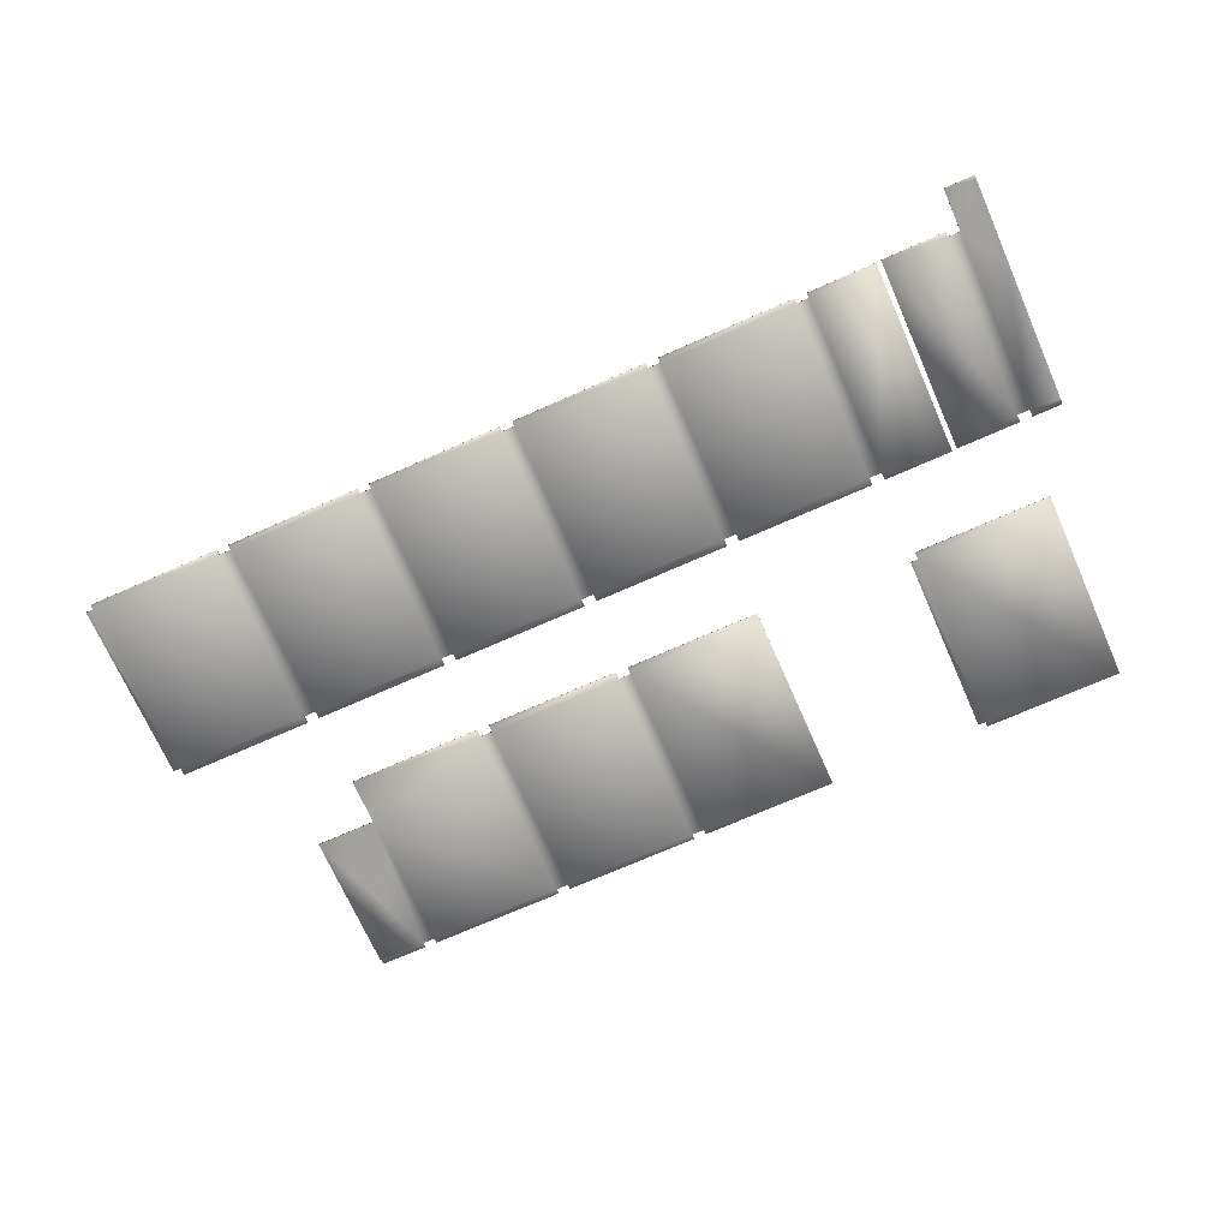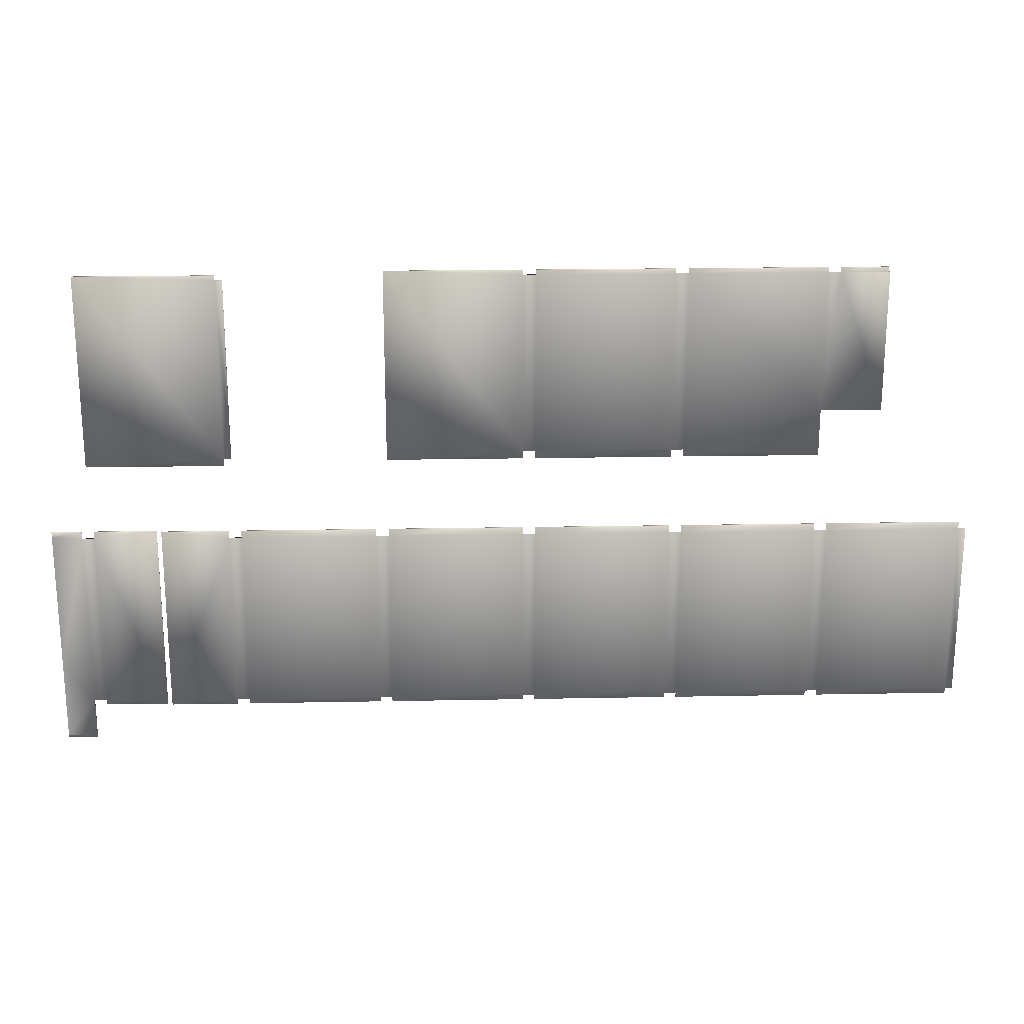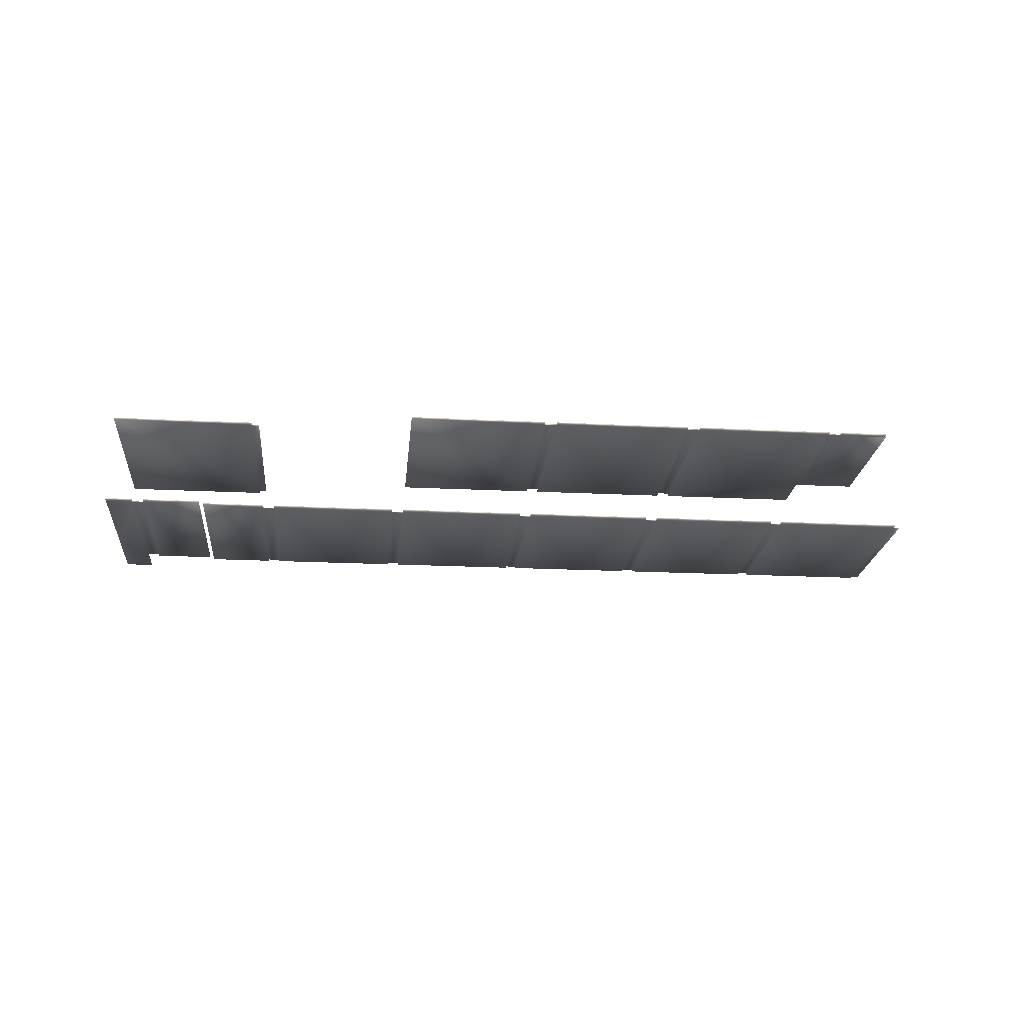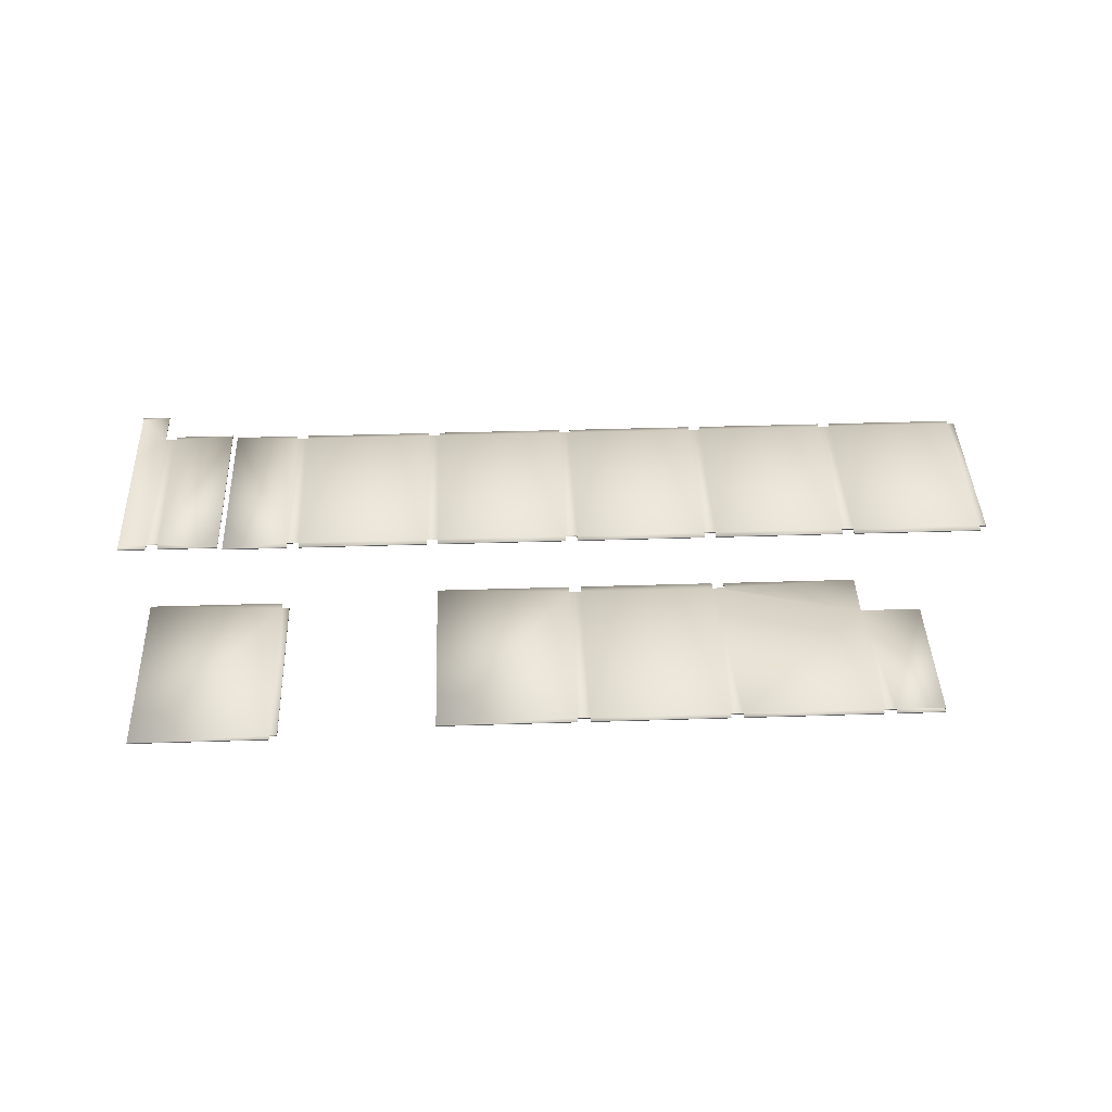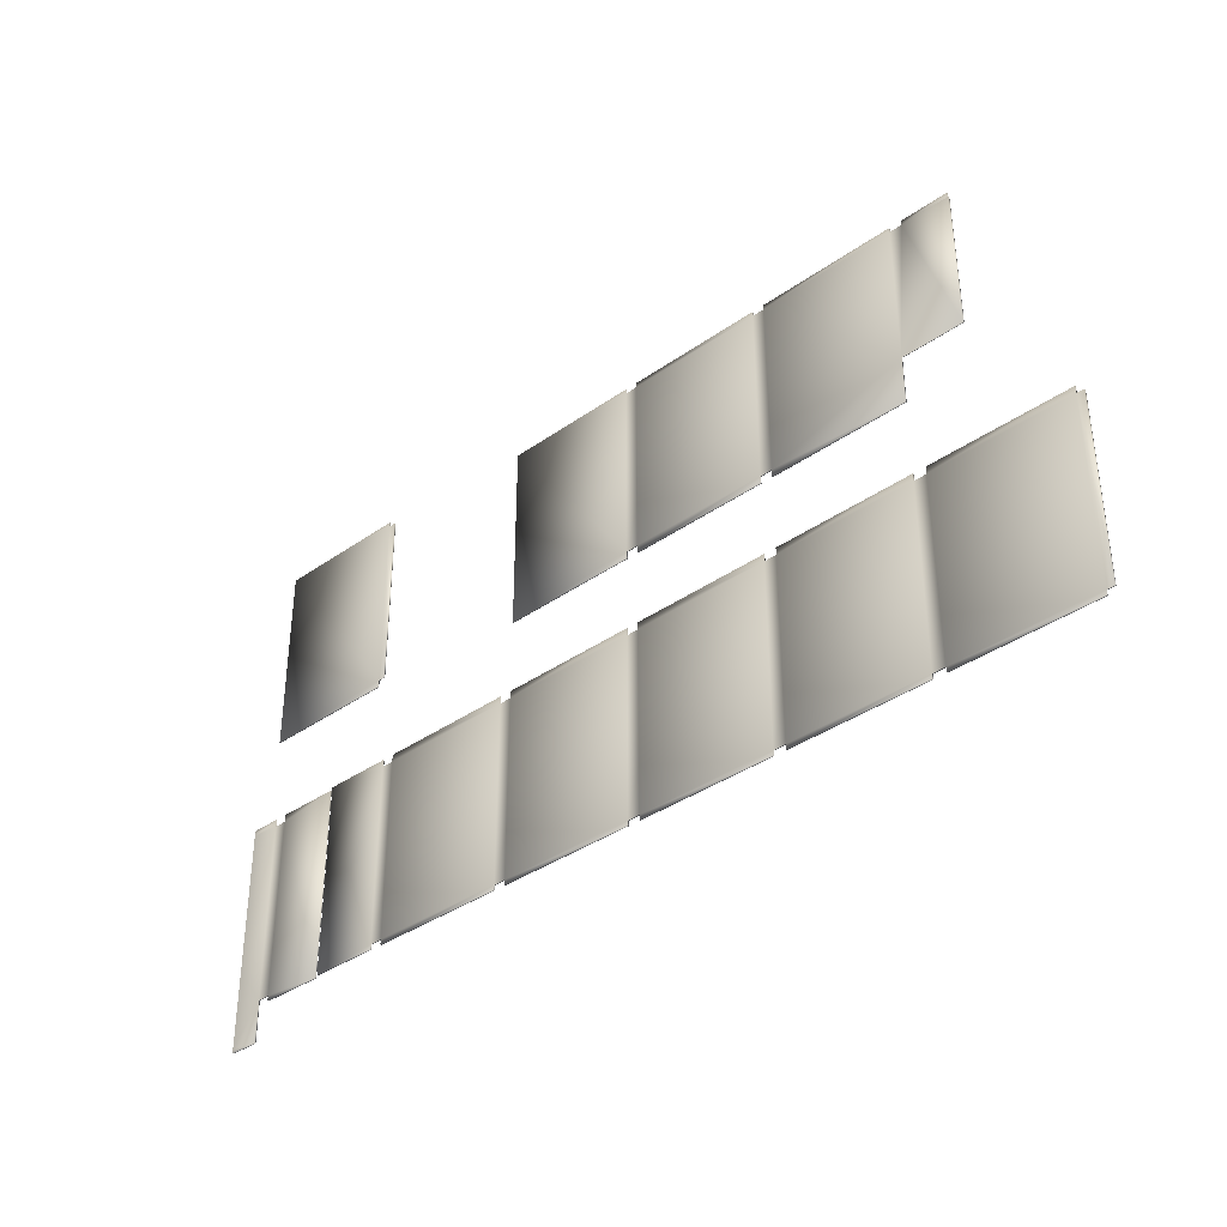
<metadata>
{"format":"obj","ext":"obj","renderer":"f3d","projection":"perspective","resolution":1024,"background":"white","views":[{"elev":-71.3,"azim":-156.1,"up":"+Y"},{"elev":20.8,"azim":-2.0,"up":"+Z"},{"elev":-20.6,"azim":-5.2,"up":"+Y"},{"elev":41.2,"azim":-2.2,"up":"+Y"},{"elev":-36.7,"azim":42.5,"up":"+Z"}]}
</metadata>
<code>
v  -516.2 698.8 165.7
v  -504.4 698.8 165.7
v  -504.4 698.8 -121.7
v  -516.2 698.8 -121.7
v  -516.2 698.8 -133.5
v  -732.7 698.8 -133.5
v  -732.7 698.8 173.6
v  -516.2 698.8 173.6
v  -732.7 696.9 -133.5
v  -516.2 696.9 -133.5
v  -516.2 696.9 -121.7
v  -732.7 696.9 173.6
v  -516.2 696.9 165.7
v  -516.2 696.9 173.6
v  -504.4 696.9 -121.7
v  -504.4 696.9 165.7
v  -752.4 722.4 -617.8
v  -752.4 722.4 -550.8
v  -632.3 722.4 -558.7
v  -732.7 722.4 -558.7
v  -732.7 722.4 -550.8
v  -732.7 722.4 -263.4
v  -752.4 722.4 -263.4
v  -752.4 722.4 -251.6
v  -732.7 722.4 -251.6
v  -632.3 722.4 -251.6
v  -732.7 720.5 -263.4
v  -632.3 720.5 -558.7
v  -632.3 720.5 -251.6
v  -732.7 720.5 -251.6
v  -752.4 720.5 -550.8
v  -752.4 720.5 -263.4
v  -732.7 720.5 -550.8
v  -752.4 720.5 -251.6
v  -752.4 720.5 -617.8
v  -732.7 720.5 -558.7
v  -800 722.4 -617.8
v  -800 722.4 -612.4
v  -800 722.4 -550.8
v  -800 722.4 -487.7
v  -800 722.4 -260.8
v  -800 722.4 -251.6
v  -800 720.5 -260.8
v  -800 720.5 -487.7
v  -800 720.5 -251.6
v  -800 720.5 -550.8
v  -800 720.5 -612.4
v  -800 720.5 -617.8
v  -280 718.5 -558.7
v  -496.5 718.5 -558.7
v  -496.5 718.5 -550.8
v  -280 718.5 -550.8
v  -260.3 718.5 -558.7
v  -260.3 718.5 -550.8
v  -43.74 718.5 -550.8
v  -43.74 718.5 -558.7
v  -516.2 718.5 -558.7
v  -624.5 718.5 -558.7
v  -516.2 718.5 -263.4
v  -516.2 718.5 -550.8
v  -496.5 718.5 -263.4
v  -280 718.5 -263.4
v  -260.3 718.5 -263.4
v  -43.74 718.5 -263.4
v  -24.06 718.5 -263.4
v  -24.06 718.5 -550.8
v  212.2 718.5 -558.7
v  212.2 718.5 -550.8
v  428.7 718.5 -550.8
v  428.7 718.5 -558.7
v  448.4 718.5 -558.7
v  448.4 718.5 -550.8
v  664.9 718.5 -550.8
v  664.9 718.5 -558.7
v  192.5 718.5 -558.7
v  -24.06 718.5 -558.7
v  192.5 718.5 -550.8
v  192.5 718.5 -263.4
v  212.2 718.5 -263.4
v  428.7 718.5 -263.4
v  448.4 718.5 -263.4
v  664.9 718.5 -263.4
v  676.7 718.5 -263.4
v  676.7 718.5 -550.8
v  -280 718.5 -251.6
v  -496.5 718.5 -251.6
v  -260.3 718.5 -251.6
v  -43.74 718.5 -251.6
v  -516.2 718.5 -251.6
v  -624.5 718.5 -251.6
v  -24.06 718.5 -251.6
v  192.5 718.5 -251.6
v  448.4 718.5 -251.6
v  664.9 718.5 -251.6
v  212.2 718.5 -251.6
v  428.7 718.5 -251.6
v  -280 716.5 -251.6
v  -496.5 716.5 -251.6
v  -496.5 716.5 -263.4
v  -280 716.5 -263.4
v  -260.3 716.5 -251.6
v  -260.3 716.5 -263.4
v  -43.74 716.5 -263.4
v  -43.74 716.5 -251.6
v  -516.2 716.5 -251.6
v  -624.5 716.5 -251.6
v  -624.5 716.5 -558.7
v  -516.2 716.5 -263.4
v  -280 716.5 -550.8
v  -260.3 716.5 -550.8
v  -496.5 716.5 -550.8
v  -43.74 716.5 -550.8
v  -24.06 716.5 -263.4
v  212.2 716.5 -251.6
v  212.2 716.5 -263.4
v  428.7 716.5 -263.4
v  428.7 716.5 -251.6
v  448.4 716.5 -251.6
v  448.4 716.5 -263.4
v  664.9 716.5 -263.4
v  664.9 716.5 -251.6
v  192.5 716.5 -251.6
v  -24.06 716.5 -251.6
v  192.5 716.5 -263.4
v  192.5 716.5 -550.8
v  212.2 716.5 -550.8
v  428.7 716.5 -550.8
v  448.4 716.5 -550.8
v  664.9 716.5 -550.8
v  676.7 716.5 -550.8
v  676.7 716.5 -263.4
v  -516.2 716.5 -550.8
v  -280 716.5 -558.7
v  -496.5 716.5 -558.7
v  -43.74 716.5 -558.7
v  -24.06 716.5 -550.8
v  -260.3 716.5 -558.7
v  -516.2 716.5 -558.7
v  -24.06 716.5 -558.7
v  192.5 716.5 -558.7
v  212.2 716.5 -558.7
v  448.4 716.5 -558.7
v  664.9 716.5 -558.7
v  428.7 716.5 -558.7
v  -260.3 718.5 173.6
v  -43.74 718.5 173.6
v  -43.74 718.5 165.7
v  -43.74 718.5 -121.7
v  -24.06 718.5 173.6
v  192.5 718.5 173.6
v  192.5 718.5 165.7
v  -24.06 718.5 165.7
v  212.2 718.5 165.7
v  192.5 718.5 -121.7
v  -24.06 718.5 -121.7
v  -260.3 718.5 -133.5
v  -43.74 718.5 -133.5
v  192.5 718.5 -133.5
v  -24.06 718.5 -133.5
v  428.7 718.5 165.7
v  212.2 718.5 173.6
v  428.7 718.5 173.6
v  448.4 718.5 173.6
v  523.2 718.5 173.6
v  523.2 718.5 165.7
v  448.4 718.5 165.7
v  525.2 718.5 165.7
v  525.2 718.5 -58.7
v  212.2 718.5 -133.5
v  212.2 718.5 -121.7
v  428.7 718.5 -58.7
v  428.7 718.5 -133.5
v  523.2 716.5 165.7
v  523.2 716.5 173.6
v  448.4 716.5 173.6
v  448.4 716.5 165.7
v  525.2 716.5 -58.7
v  525.2 716.5 165.7
v  428.7 716.5 165.7
v  428.7 716.5 173.6
v  212.2 716.5 173.6
v  212.2 716.5 165.7
v  428.7 716.5 -58.7
v  212.2 716.5 -121.7
v  212.2 716.5 -133.5
v  428.7 716.5 -133.5
v  192.5 716.5 165.7
v  192.5 716.5 -121.7
v  192.5 716.5 173.6
v  -24.06 716.5 173.6
v  -24.06 716.5 165.7
v  -24.06 716.5 -121.7
v  -43.74 716.5 173.6
v  -260.3 716.5 173.6
v  -43.74 716.5 -121.7
v  -43.74 716.5 165.7
v  192.5 716.5 -133.5
v  -24.06 716.5 -133.5
v  -260.3 716.5 -133.5
v  -43.74 716.5 -133.5
g _____________________50_x_150_____226915_
f 2 3 4
f 4 1 2
f 4 5 6
f 6 7 4
f 7 8 1
f 1 4 7
f 9 10 11
f 11 12 9
f 13 14 12
f 12 11 13
f 15 16 13
f 13 11 15
f 5 10 9
f 9 6 5
f 6 9 12
f 12 7 6
f 7 12 14
f 14 8 7
f 8 14 13
f 13 1 8
f 1 13 16
f 16 2 1
f 2 16 15
f 15 3 2
f 3 15 11
f 11 4 3
f 4 11 10
f 10 5 4
f 38 39 18
f 18 17 38
f 21 22 19
f 19 20 21
f 22 21 18
f 18 23 22
f 40 41 23
f 23 18 40
f 41 42 24
f 24 23 41
f 26 19 22
f 22 25 26
f 27 28 29
f 29 30 27
f 32 31 33
f 33 27 32
f 34 45 43
f 43 32 34
f 31 46 47
f 47 35 31
f 28 27 33
f 33 36 28
f 42 45 34
f 34 24 42
f 24 34 32
f 32 23 24
f 23 32 27
f 27 22 23
f 22 27 30
f 30 25 22
f 25 30 29
f 29 26 25
f 26 29 28
f 28 19 26
f 19 28 36
f 36 20 19
f 20 36 33
f 33 21 20
f 21 33 31
f 31 18 21
f 18 31 35
f 35 17 18
f 38 17 37
f 40 18 39
f 44 31 32
f 32 43 44
f 46 31 44
f 48 35 47
f 17 35 48
f 48 37 17
f 50 51 52
f 52 49 50
f 54 55 56
f 56 53 54
f 60 57 58
f 58 59 60
f 52 61 62
f 62 54 52
f 51 59 61
f 61 52 51
f 64 55 54
f 54 63 64
f 64 65 66
f 66 55 64
f 68 69 70
f 70 67 68
f 72 73 74
f 74 71 72
f 76 66 77
f 77 75 76
f 77 78 79
f 79 68 77
f 68 79 80
f 80 69 68
f 81 82 72
f 72 69 81
f 73 72 82
f 82 83 73
f 83 84 73
f 78 77 66
f 66 65 78
f 59 51 60
f 62 63 54
f 62 61 86
f 86 85 62
f 87 88 64
f 64 63 87
f 59 58 90
f 90 89 59
f 65 91 92
f 92 78 65
f 81 93 94
f 94 82 81
f 69 80 81
f 95 96 80
f 80 79 95
f 98 99 100
f 100 97 98
f 102 103 104
f 104 101 102
f 106 107 108
f 108 105 106
f 100 109 110
f 110 102 100
f 111 109 100
f 100 99 111
f 103 102 112
f 112 113 103
f 115 116 117
f 117 114 115
f 119 120 121
f 121 118 119
f 123 113 124
f 124 122 123
f 125 115 124
f 124 113 125
f 115 125 126
f 126 116 115
f 128 119 116
f 116 127 128
f 119 128 129
f 129 120 119
f 130 131 120
f 120 129 130
f 99 108 132
f 132 111 99
f 109 111 134
f 134 133 109
f 112 102 110
f 110 135 112
f 113 112 136
f 136 125 113
f 110 137 135
f 107 138 132
f 132 108 107
f 136 139 140
f 140 125 136
f 126 141 127
f 127 116 126
f 128 142 143
f 143 129 128
f 141 144 127
f 50 134 111
f 111 51 50
f 51 111 132
f 132 60 51
f 60 132 138
f 138 57 60
f 57 138 107
f 107 58 57
f 58 107 106
f 106 90 58
f 90 106 105
f 105 89 90
f 89 105 108
f 108 59 89
f 59 108 99
f 99 61 59
f 61 99 98
f 98 86 61
f 86 98 97
f 97 85 86
f 85 97 100
f 100 62 85
f 62 100 102
f 102 63 62
f 63 102 101
f 101 87 63
f 87 101 104
f 104 88 87
f 88 104 103
f 103 64 88
f 64 103 113
f 113 65 64
f 65 113 123
f 123 91 65
f 91 123 122
f 122 92 91
f 92 122 124
f 124 78 92
f 78 124 115
f 115 79 78
f 79 115 114
f 114 95 79
f 95 114 117
f 117 96 95
f 96 117 116
f 116 80 96
f 80 116 119
f 119 81 80
f 81 119 118
f 118 93 81
f 93 118 121
f 121 94 93
f 94 121 120
f 120 82 94
f 82 120 131
f 131 83 82
f 83 131 130
f 130 84 83
f 84 130 129
f 129 73 84
f 73 129 143
f 143 74 73
f 74 143 142
f 142 71 74
f 71 142 128
f 128 72 71
f 72 128 127
f 127 69 72
f 69 127 144
f 144 70 69
f 70 144 141
f 141 67 70
f 67 141 126
f 126 68 67
f 68 126 125
f 125 77 68
f 77 125 140
f 140 75 77
f 75 140 139
f 139 76 75
f 76 139 136
f 136 66 76
f 66 136 112
f 112 55 66
f 55 112 135
f 135 56 55
f 56 135 137
f 137 53 56
f 53 137 110
f 110 54 53
f 54 110 109
f 109 52 54
f 52 109 133
f 133 49 52
f 49 133 134
f 134 50 49
f 147 148 145
f 145 146 147
f 150 151 152
f 152 149 150
f 154 152 151
f 151 153 154
f 152 155 148
f 148 147 152
f 156 145 148
f 148 157 156
f 155 152 154
f 154 158 155
f 158 159 155
f 153 161 162
f 162 160 153
f 164 165 166
f 166 163 164
f 166 165 167
f 167 168 166
f 170 171 172
f 172 169 170
f 171 170 154
f 154 153 171
f 166 168 171
f 171 160 166
f 160 171 153
f 174 175 176
f 176 173 174
f 178 173 176
f 176 177 178
f 180 181 182
f 182 179 180
f 183 177 176
f 176 179 183
f 183 179 182
f 182 184 183
f 186 183 184
f 184 185 186
f 187 188 184
f 184 182 187
f 190 191 187
f 187 189 190
f 191 192 188
f 188 187 191
f 196 193 194
f 194 195 196
f 196 195 192
f 192 191 196
f 188 192 198
f 198 197 188
f 199 200 195
f 195 194 199
f 145 194 193
f 193 146 145
f 146 193 196
f 196 147 146
f 147 196 191
f 191 152 147
f 152 191 190
f 190 149 152
f 149 190 189
f 189 150 149
f 150 189 187
f 187 151 150
f 151 187 182
f 182 153 151
f 153 182 181
f 181 161 153
f 161 181 180
f 180 162 161
f 162 180 179
f 179 160 162
f 160 179 176
f 176 166 160
f 166 176 175
f 175 163 166
f 163 175 174
f 174 164 163
f 164 174 173
f 173 165 164
f 165 173 178
f 178 167 165
f 167 178 177
f 177 168 167
f 168 177 183
f 183 171 168
f 171 183 186
f 186 172 171
f 172 186 185
f 185 169 172
f 169 185 184
f 184 170 169
f 170 184 188
f 188 154 170
f 154 188 197
f 197 158 154
f 158 197 198
f 198 159 158
f 159 198 192
f 192 155 159
f 155 192 195
f 195 148 155
f 148 195 200
f 200 157 148
f 157 200 199
f 199 156 157
f 156 199 194
f 194 145 156

</code>
